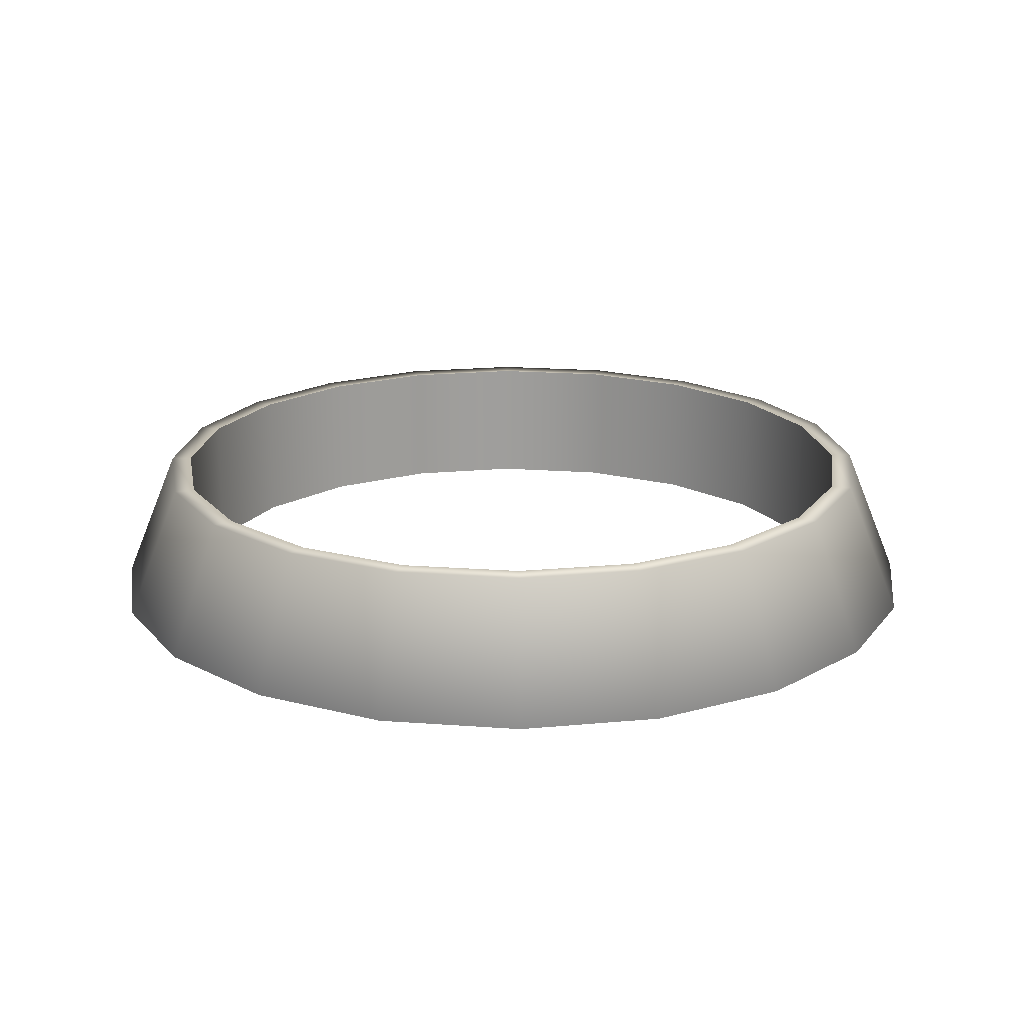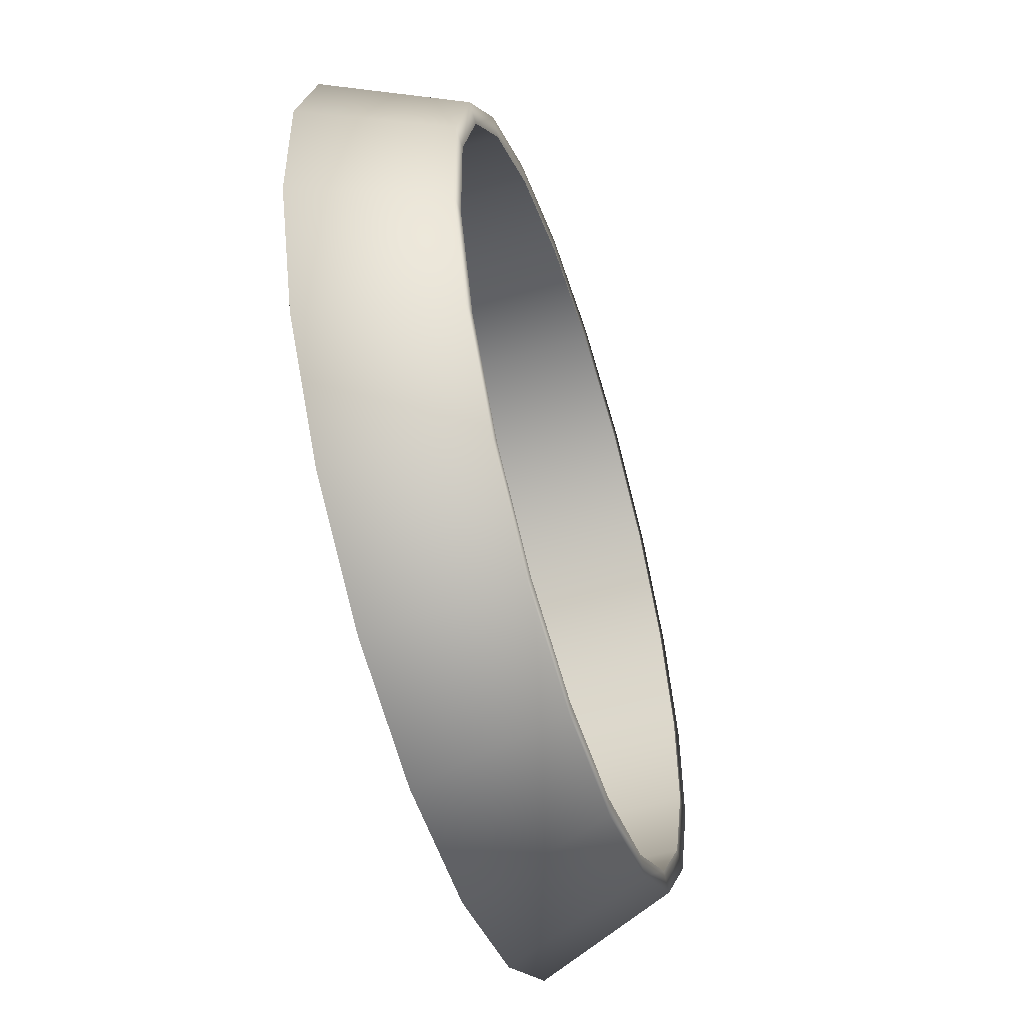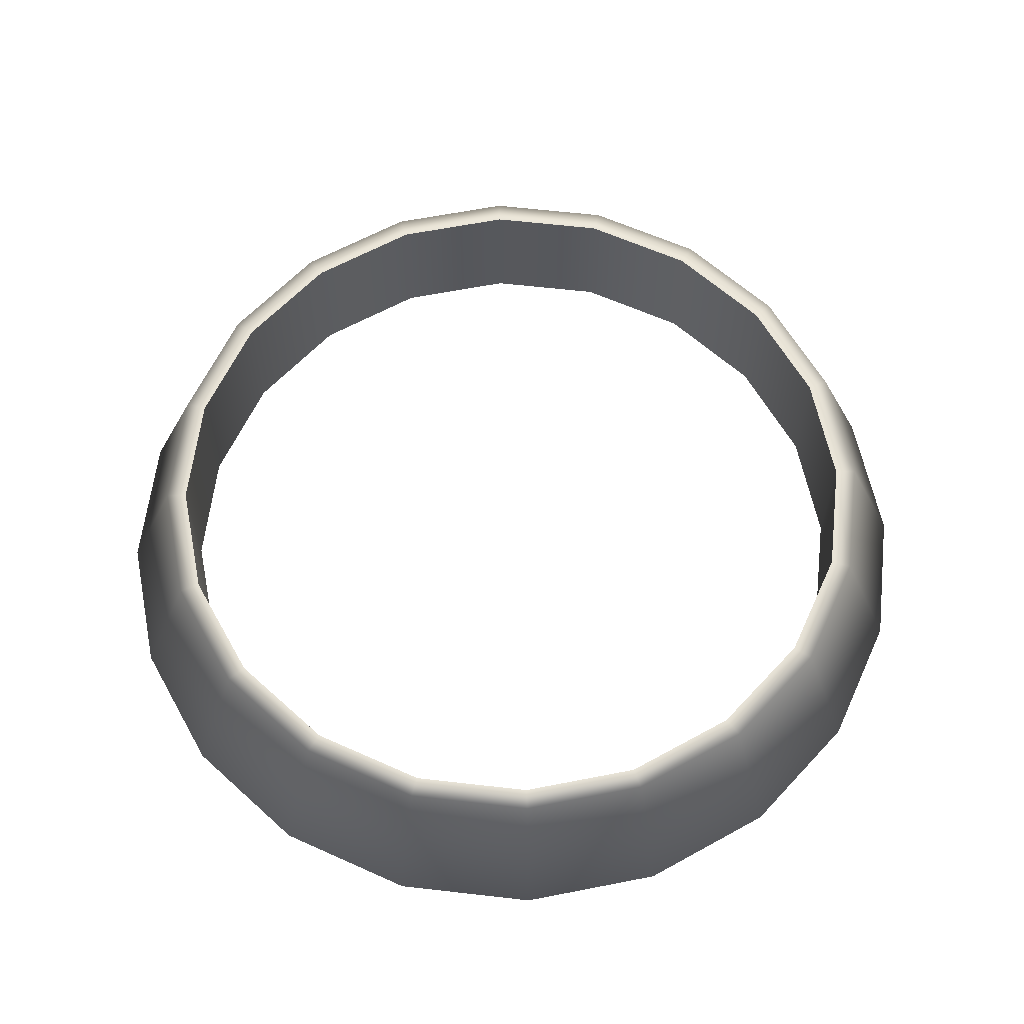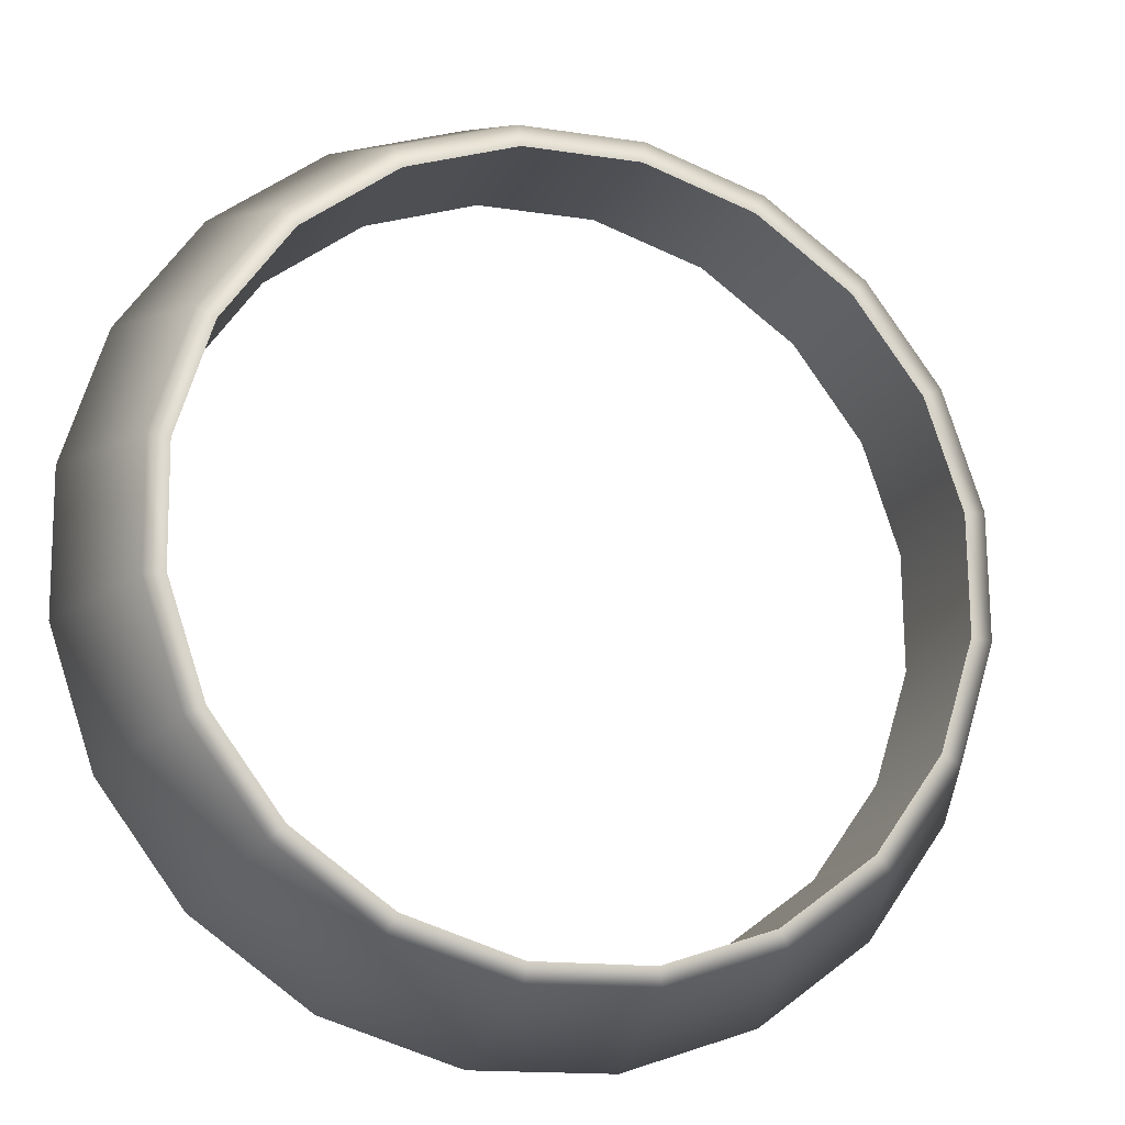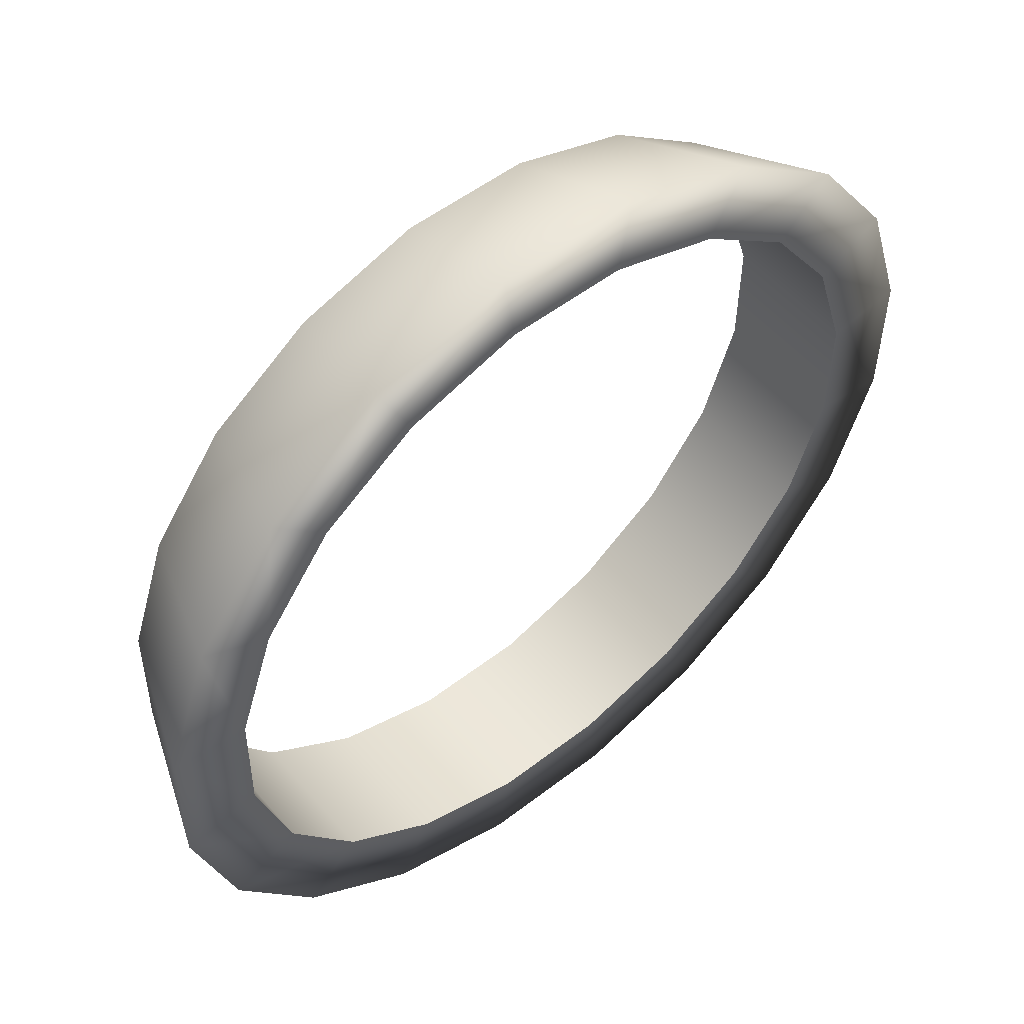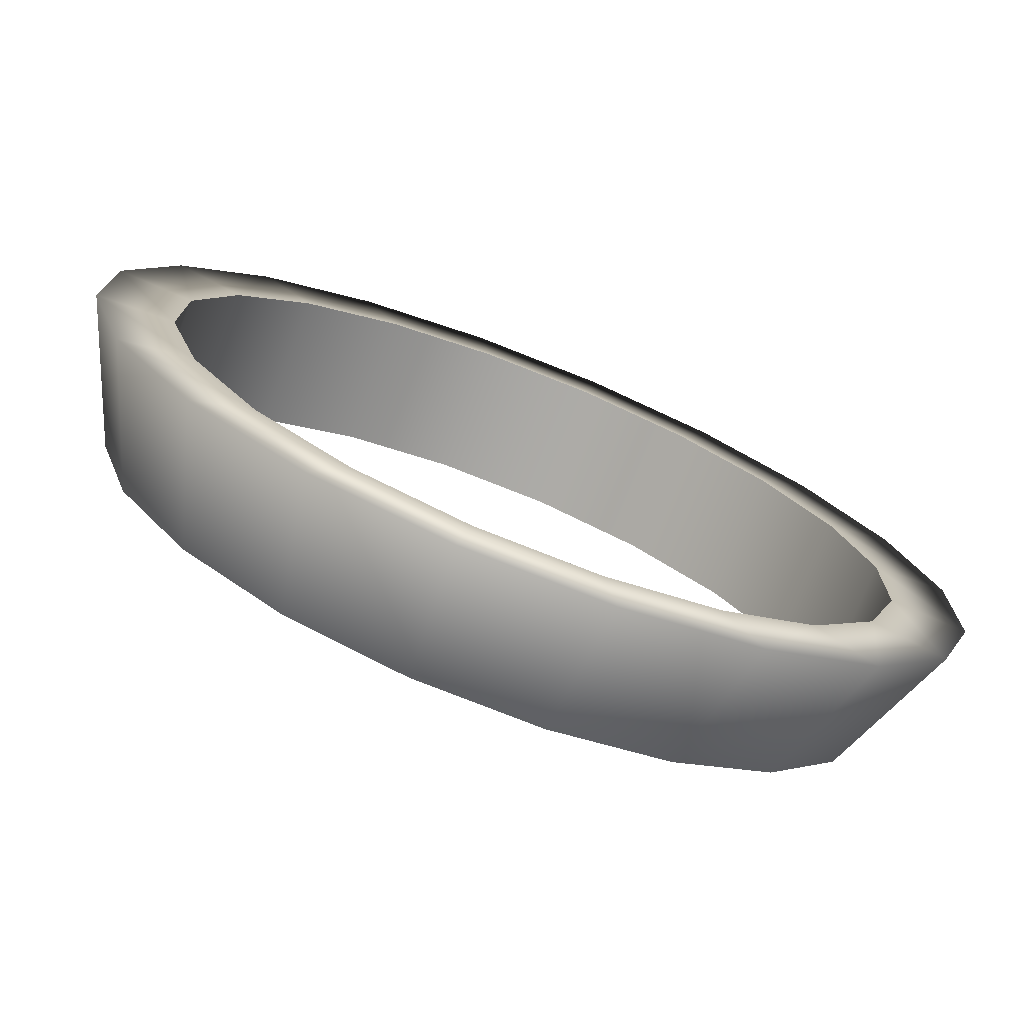
<metadata>
{"format":"obj","ext":"obj","renderer":"f3d","projection":"perspective","resolution":1024,"background":"white","views":[{"elev":19.3,"azim":80.6,"up":"+Y"},{"elev":-53.7,"azim":107.4,"up":"+Z"},{"elev":61.5,"azim":-118.7,"up":"+Y"},{"elev":-16.7,"azim":161.3,"up":"+Z"},{"elev":53.5,"azim":-39.8,"up":"+Z"},{"elev":-75.0,"azim":-21.6,"up":"+Z"}]}
</metadata>
<code>
g default
v 1.214 0.347 0.6036
v 1.342 0.347 0.1957
v 1.337 0.347 -0.2316
v 1.2 0.347 -0.6365
v 0.9454 0.347 -0.9794
v 0.5969 0.347 -1.227
v 0.1891 0.347 -1.354
v -0.2382 0.347 -1.349
v -0.6431 0.347 -1.213
v -0.986 0.347 -0.9578
v -1.233 0.347 -0.6093
v -1.361 0.347 -0.2015
v -1.356 0.347 0.2258
v -1.219 0.347 0.6308
v -0.9644 0.347 0.9736
v -0.6159 0.347 1.221
v -0.2081 0.347 1.348
v 0.2192 0.347 1.344
v 0.6241 0.347 1.207
v 0.967 0.347 0.9521
v 1.062 0.7629 0.5283
v 1.174 0.7629 0.171
v 1.17 0.7629 -0.2032
v 1.05 0.7629 -0.5578
v 0.8269 0.7629 -0.8581
v 0.5216 0.7629 -1.075
v 0.1644 0.7629 -1.186
v -0.2098 0.7629 -1.182
v -0.5644 0.7629 -1.063
v -0.8647 0.7629 -0.8392
v -1.081 0.7629 -0.534
v -1.193 0.7629 -0.1768
v -1.189 0.7629 0.1974
v -1.069 0.7629 0.5521
v -0.8458 0.7629 0.8524
v -0.5406 0.7629 1.069
v -0.1834 0.7629 1.181
v 0.1908 0.7629 1.176
v 0.5454 0.7629 1.057
v 0.8458 0.7629 0.8335
v 1.006 0.347 0.5002
v 1.112 0.347 0.1619
v 1.108 0.347 -0.1926
v 0.9943 0.347 -0.5285
v 0.7827 0.347 -0.813
v 0.4936 0.347 -1.018
v 0.1552 0.347 -1.124
v -0.1992 0.347 -1.12
v -0.5352 0.347 -1.007
v -0.8196 0.347 -0.7951
v -1.025 0.347 -0.506
v -1.131 0.347 -0.1676
v -1.127 0.347 0.1869
v -1.013 0.347 0.5228
v -0.8017 0.347 0.8072
v -0.5126 0.347 1.012
v -0.1742 0.347 1.118
v 0.1802 0.347 1.114
v 0.5162 0.347 1.001
v 0.8006 0.347 0.7893
v 1.006 0.7629 0.5002
v 1.112 0.7629 0.1619
v 1.108 0.7629 -0.1926
v 0.9943 0.7629 -0.5285
v 0.7827 0.7629 -0.813
v 0.4936 0.7629 -1.018
v 0.1552 0.7629 -1.124
v -0.1992 0.7629 -1.12
v -0.5352 0.7629 -1.007
v -0.8196 0.7629 -0.7951
v -1.025 0.7629 -0.506
v -1.131 0.7629 -0.1676
v -1.127 0.7629 0.1869
v -1.013 0.7629 0.5228
v -0.8017 0.7629 0.8072
v -0.5126 0.7629 1.012
v -0.1742 0.7629 1.118
v 0.1802 0.7629 1.114
v 0.5162 0.7629 1.001
v 0.8006 0.7629 0.7893
v 1.006 0.347 0.5002
v 1.112 0.347 0.1619
v 1.108 0.347 -0.1926
v 0.9943 0.347 -0.5285
v 0.7827 0.347 -0.813
v 0.4936 0.347 -1.018
v 0.1552 0.347 -1.124
v -0.1992 0.347 -1.12
v -0.5352 0.347 -1.007
v -0.8196 0.347 -0.7951
v -1.025 0.347 -0.506
v -1.131 0.347 -0.1676
v -1.127 0.347 0.1869
v -1.013 0.347 0.5228
v -0.8017 0.347 0.8072
v -0.5126 0.347 1.012
v -0.1742 0.347 1.118
v 0.1802 0.347 1.114
v 0.5162 0.347 1.001
v 0.8006 0.347 0.7893
v 1.006 0.7629 0.5002
v 1.112 0.7629 0.1619
v 1.108 0.7629 -0.1926
v 0.9943 0.7629 -0.5285
v 0.7827 0.7629 -0.813
v 0.4936 0.7629 -1.018
v 0.1552 0.7629 -1.124
v -0.1992 0.7629 -1.12
v -0.5352 0.7629 -1.007
v -0.8196 0.7629 -0.7951
v -1.025 0.7629 -0.506
v -1.131 0.7629 -0.1676
v -1.127 0.7629 0.1869
v -1.013 0.7629 0.5228
v -0.8017 0.7629 0.8072
v -0.5126 0.7629 1.012
v -0.1742 0.7629 1.118
v 0.1802 0.7629 1.114
v 0.5162 0.7629 1.001
v 0.8006 0.7629 0.7893
g pCylinder2
f 1 2 22 21
f 2 3 23 22
f 3 4 24 23
f 4 5 25 24
f 5 6 26 25
f 6 7 27 26
f 7 8 28 27
f 8 9 29 28
f 9 10 30 29
f 10 11 31 30
f 11 12 32 31
f 12 13 33 32
f 13 14 34 33
f 14 15 35 34
f 15 16 36 35
f 16 17 37 36
f 17 18 38 37
f 18 19 39 38
f 19 20 40 39
f 20 1 21 40
f 2 1 41 42
f 3 2 42 43
f 4 3 43 44
f 5 4 44 45
f 6 5 45 46
f 7 6 46 47
f 8 7 47 48
f 9 8 48 49
f 10 9 49 50
f 11 10 50 51
f 12 11 51 52
f 13 12 52 53
f 14 13 53 54
f 15 14 54 55
f 16 15 55 56
f 17 16 56 57
f 18 17 57 58
f 19 18 58 59
f 20 19 59 60
f 1 20 60 41
f 21 22 62 61
f 22 23 63 62
f 23 24 64 63
f 24 25 65 64
f 25 26 66 65
f 26 27 67 66
f 27 28 68 67
f 28 29 69 68
f 29 30 70 69
f 30 31 71 70
f 31 32 72 71
f 32 33 73 72
f 33 34 74 73
f 34 35 75 74
f 35 36 76 75
f 36 37 77 76
f 37 38 78 77
f 38 39 79 78
f 39 40 80 79
f 40 21 61 80
f 42 41 81 82
f 43 42 82 83
f 44 43 83 84
f 45 44 84 85
f 46 45 85 86
f 47 46 86 87
f 48 47 87 88
f 49 48 88 89
f 50 49 89 90
f 51 50 90 91
f 52 51 91 92
f 53 52 92 93
f 54 53 93 94
f 55 54 94 95
f 56 55 95 96
f 57 56 96 97
f 58 57 97 98
f 59 58 98 99
f 60 59 99 100
f 41 60 100 81
f 82 81 101 102
f 83 82 102 103
f 84 83 103 104
f 85 84 104 105
f 86 85 105 106
f 87 86 106 107
f 88 87 107 108
f 89 88 108 109
f 90 89 109 110
f 91 90 110 111
f 92 91 111 112
f 93 92 112 113
f 94 93 113 114
f 95 94 114 115
f 96 95 115 116
f 97 96 116 117
f 98 97 117 118
f 99 98 118 119
f 100 99 119 120
f 81 100 120 101

</code>
